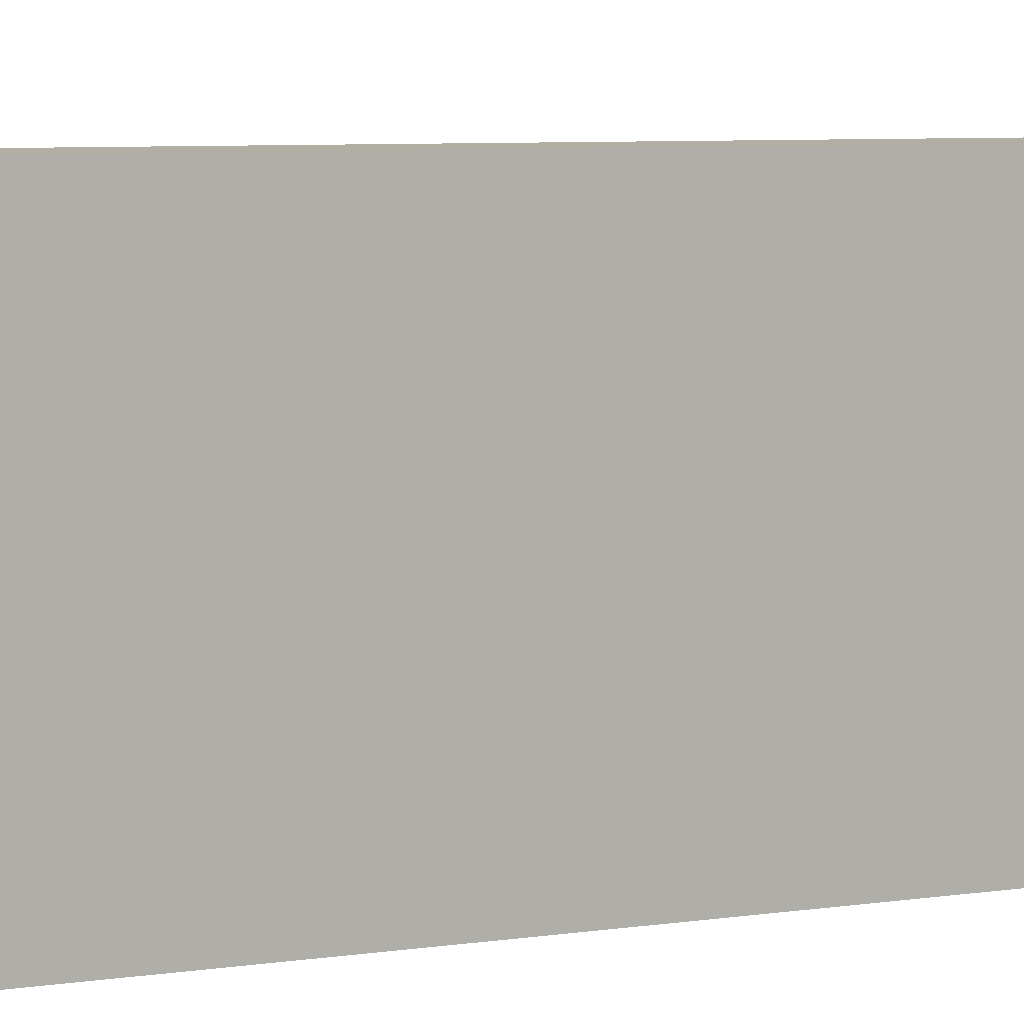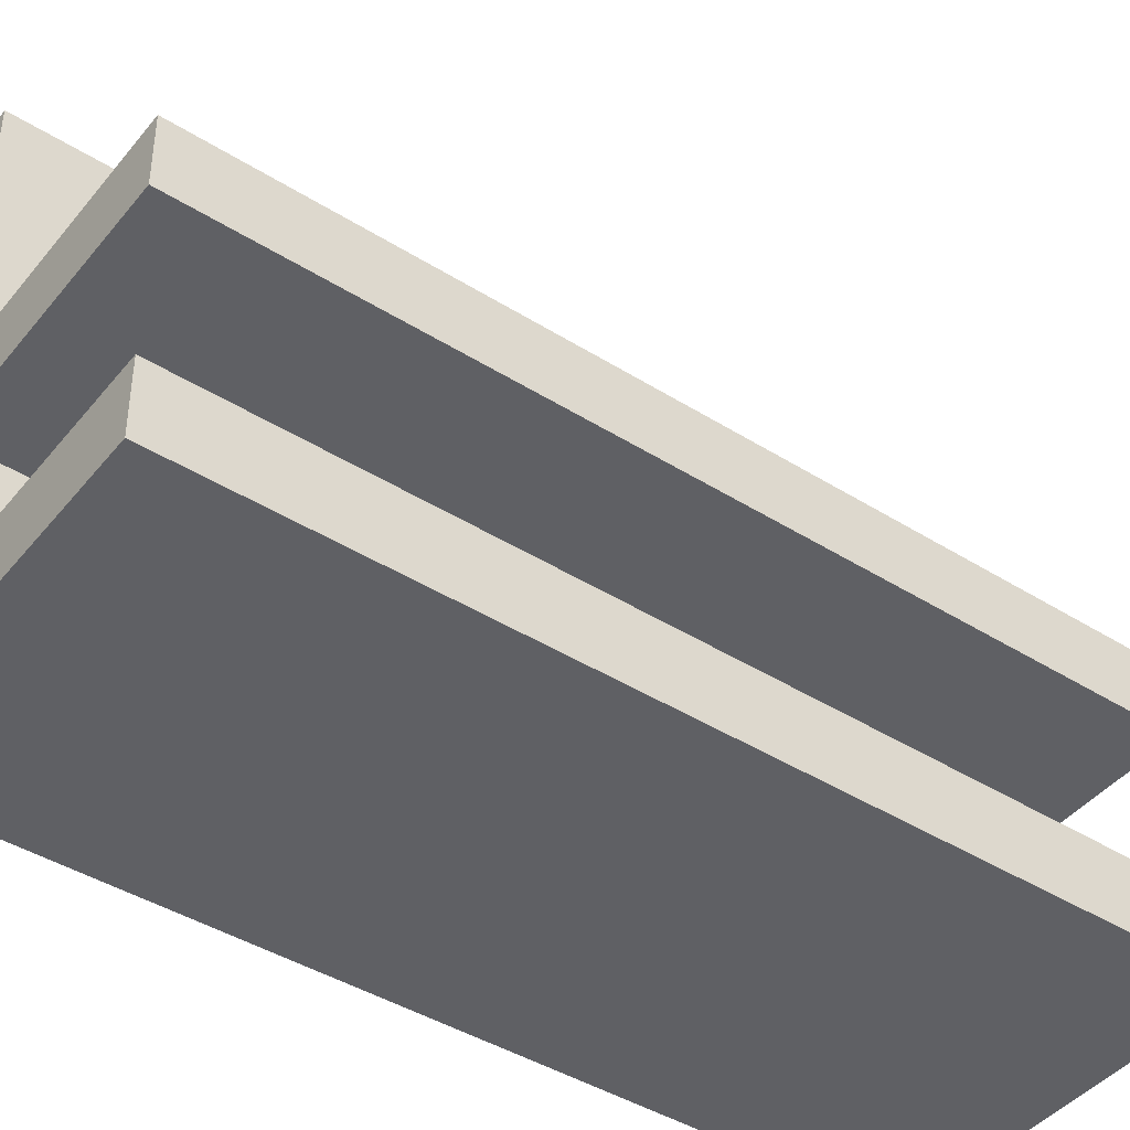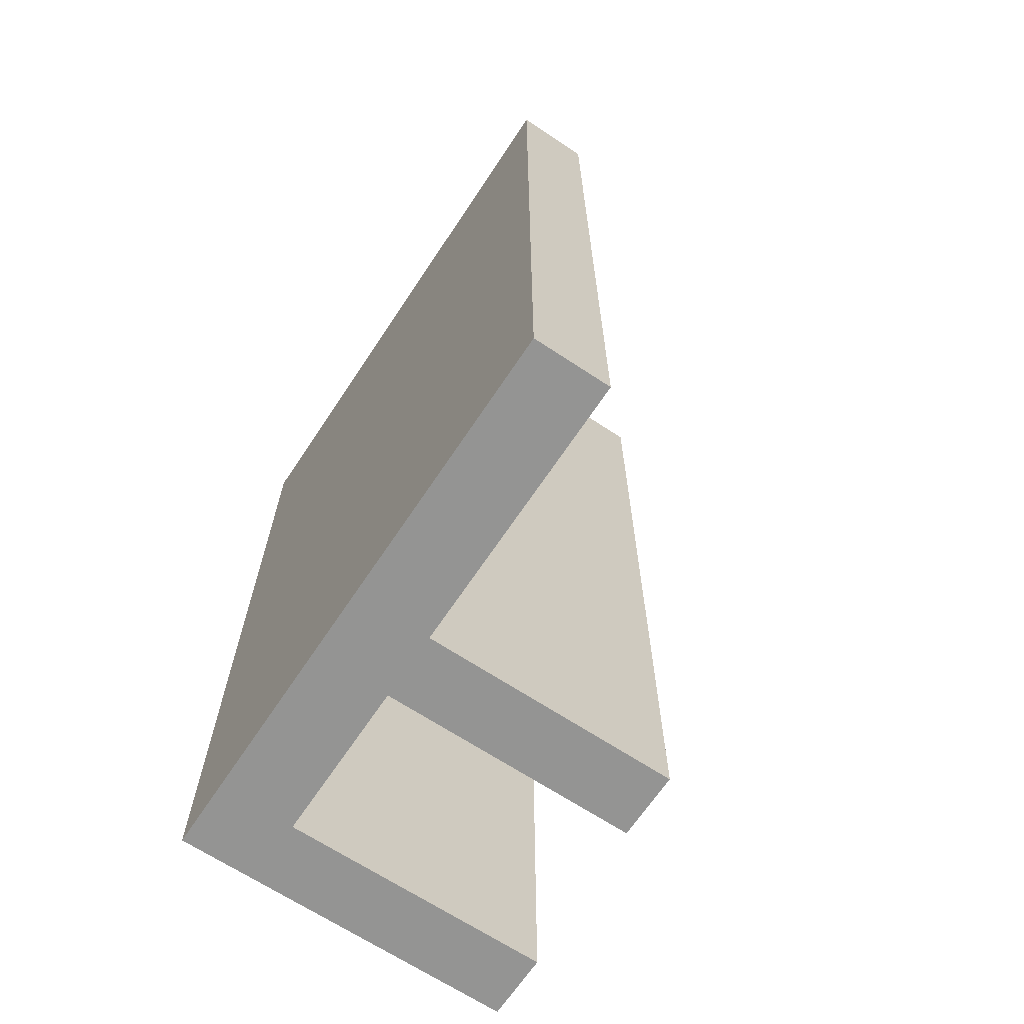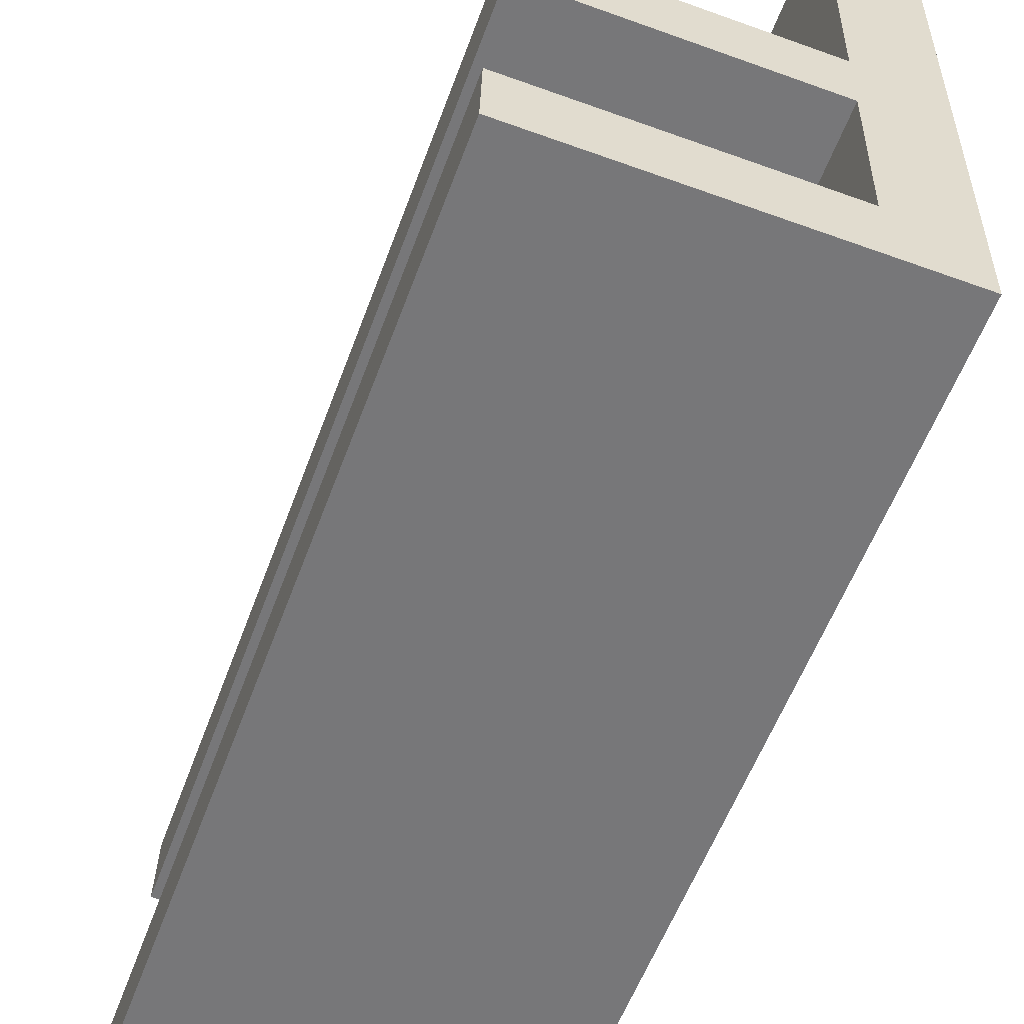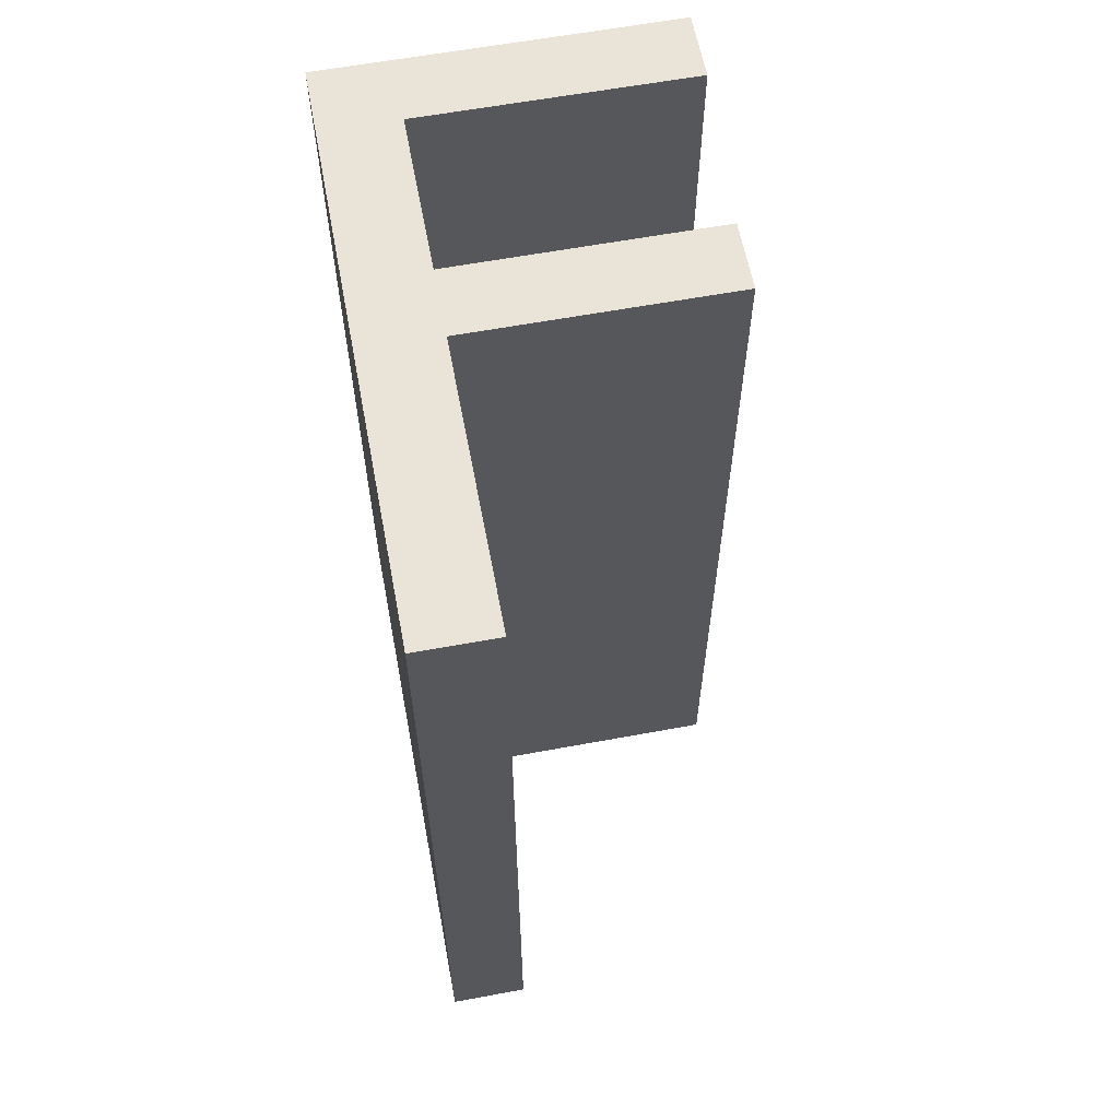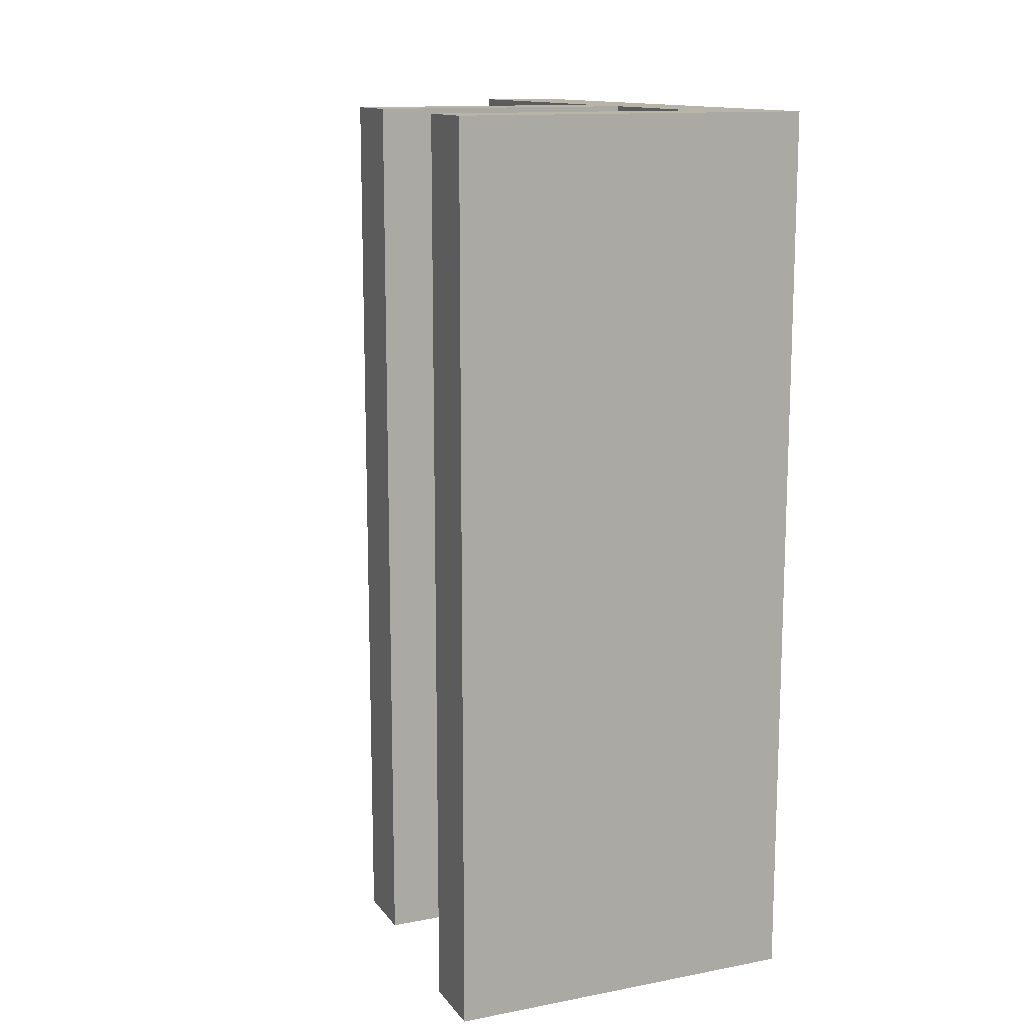
<metadata>
{"format":"obj","ext":"obj","renderer":"f3d","projection":"perspective","resolution":1024,"background":"white","views":[{"elev":9.6,"azim":-107.2,"up":"+Z"},{"elev":-43.0,"azim":53.3,"up":"+Z"},{"elev":-67.0,"azim":-35.0,"up":"+Y"},{"elev":-56.9,"azim":159.9,"up":"+Z"},{"elev":61.2,"azim":-12.1,"up":"+Y"},{"elev":13.2,"azim":155.4,"up":"+Y"}]}
</metadata>
<code>
o F1/F/mesh317/mesh317-geometry#mesh317-geometry
v -0.1448 -0.1337 0.1484
v -0.1421 -0.1337 0.1329
v -0.1444 -0.1337 0.1307
v -0.1424 -0.1337 0.1484
v -0.1338 -0.1337 0.131
v -0.1444 -0.1602 0.1307
v -0.1424 -0.1602 0.1484
v -0.1422 -0.1337 0.1378
v -0.1338 -0.1337 0.1331
v -0.1448 -0.1602 0.1484
v -0.1422 -0.1337 0.1399
v -0.1422 -0.1602 0.1378
v -0.1338 -0.1602 0.131
v -0.1338 -0.1602 0.1331
v -0.1422 -0.1602 0.1399
v -0.1343 -0.1337 0.138
v -0.1421 -0.1602 0.1329
v -0.1344 -0.1602 0.1401
v -0.1343 -0.1602 0.138
v -0.1344 -0.1337 0.1401
f 1 2 3
f 1 4 2
f 3 2 1
f 2 4 1
f 5 3 2
f 2 3 5
f 3 6 1
f 1 6 3
f 4 1 7
f 7 1 4
f 8 2 4
f 4 2 8
f 3 5 6
f 6 5 3
f 9 5 2
f 2 5 9
f 10 1 6
f 6 1 10
f 10 7 1
f 1 7 10
f 4 7 11
f 11 7 4
f 8 12 2
f 2 12 8
f 11 8 4
f 4 8 11
f 13 6 5
f 5 6 13
f 9 14 5
f 5 14 9
f 9 2 14
f 14 2 9
f 10 6 7
f 7 6 10
f 15 11 7
f 7 11 15
f 8 16 12
f 12 16 8
f 17 2 12
f 12 2 17
f 8 11 16
f 16 11 8
f 13 17 6
f 6 17 13
f 13 5 14
f 14 5 13
f 17 14 2
f 2 14 17
f 17 7 6
f 6 7 17
f 15 18 11
f 11 18 15
f 15 7 17
f 17 7 15
f 19 12 16
f 16 12 19
f 12 15 17
f 17 15 12
f 20 16 11
f 11 16 20
f 14 17 13
f 13 17 14
f 15 12 18
f 18 12 15
f 20 11 18
f 18 11 20
f 19 18 12
f 12 18 19
f 19 16 18
f 18 16 19
f 20 18 16
f 16 18 20

</code>
